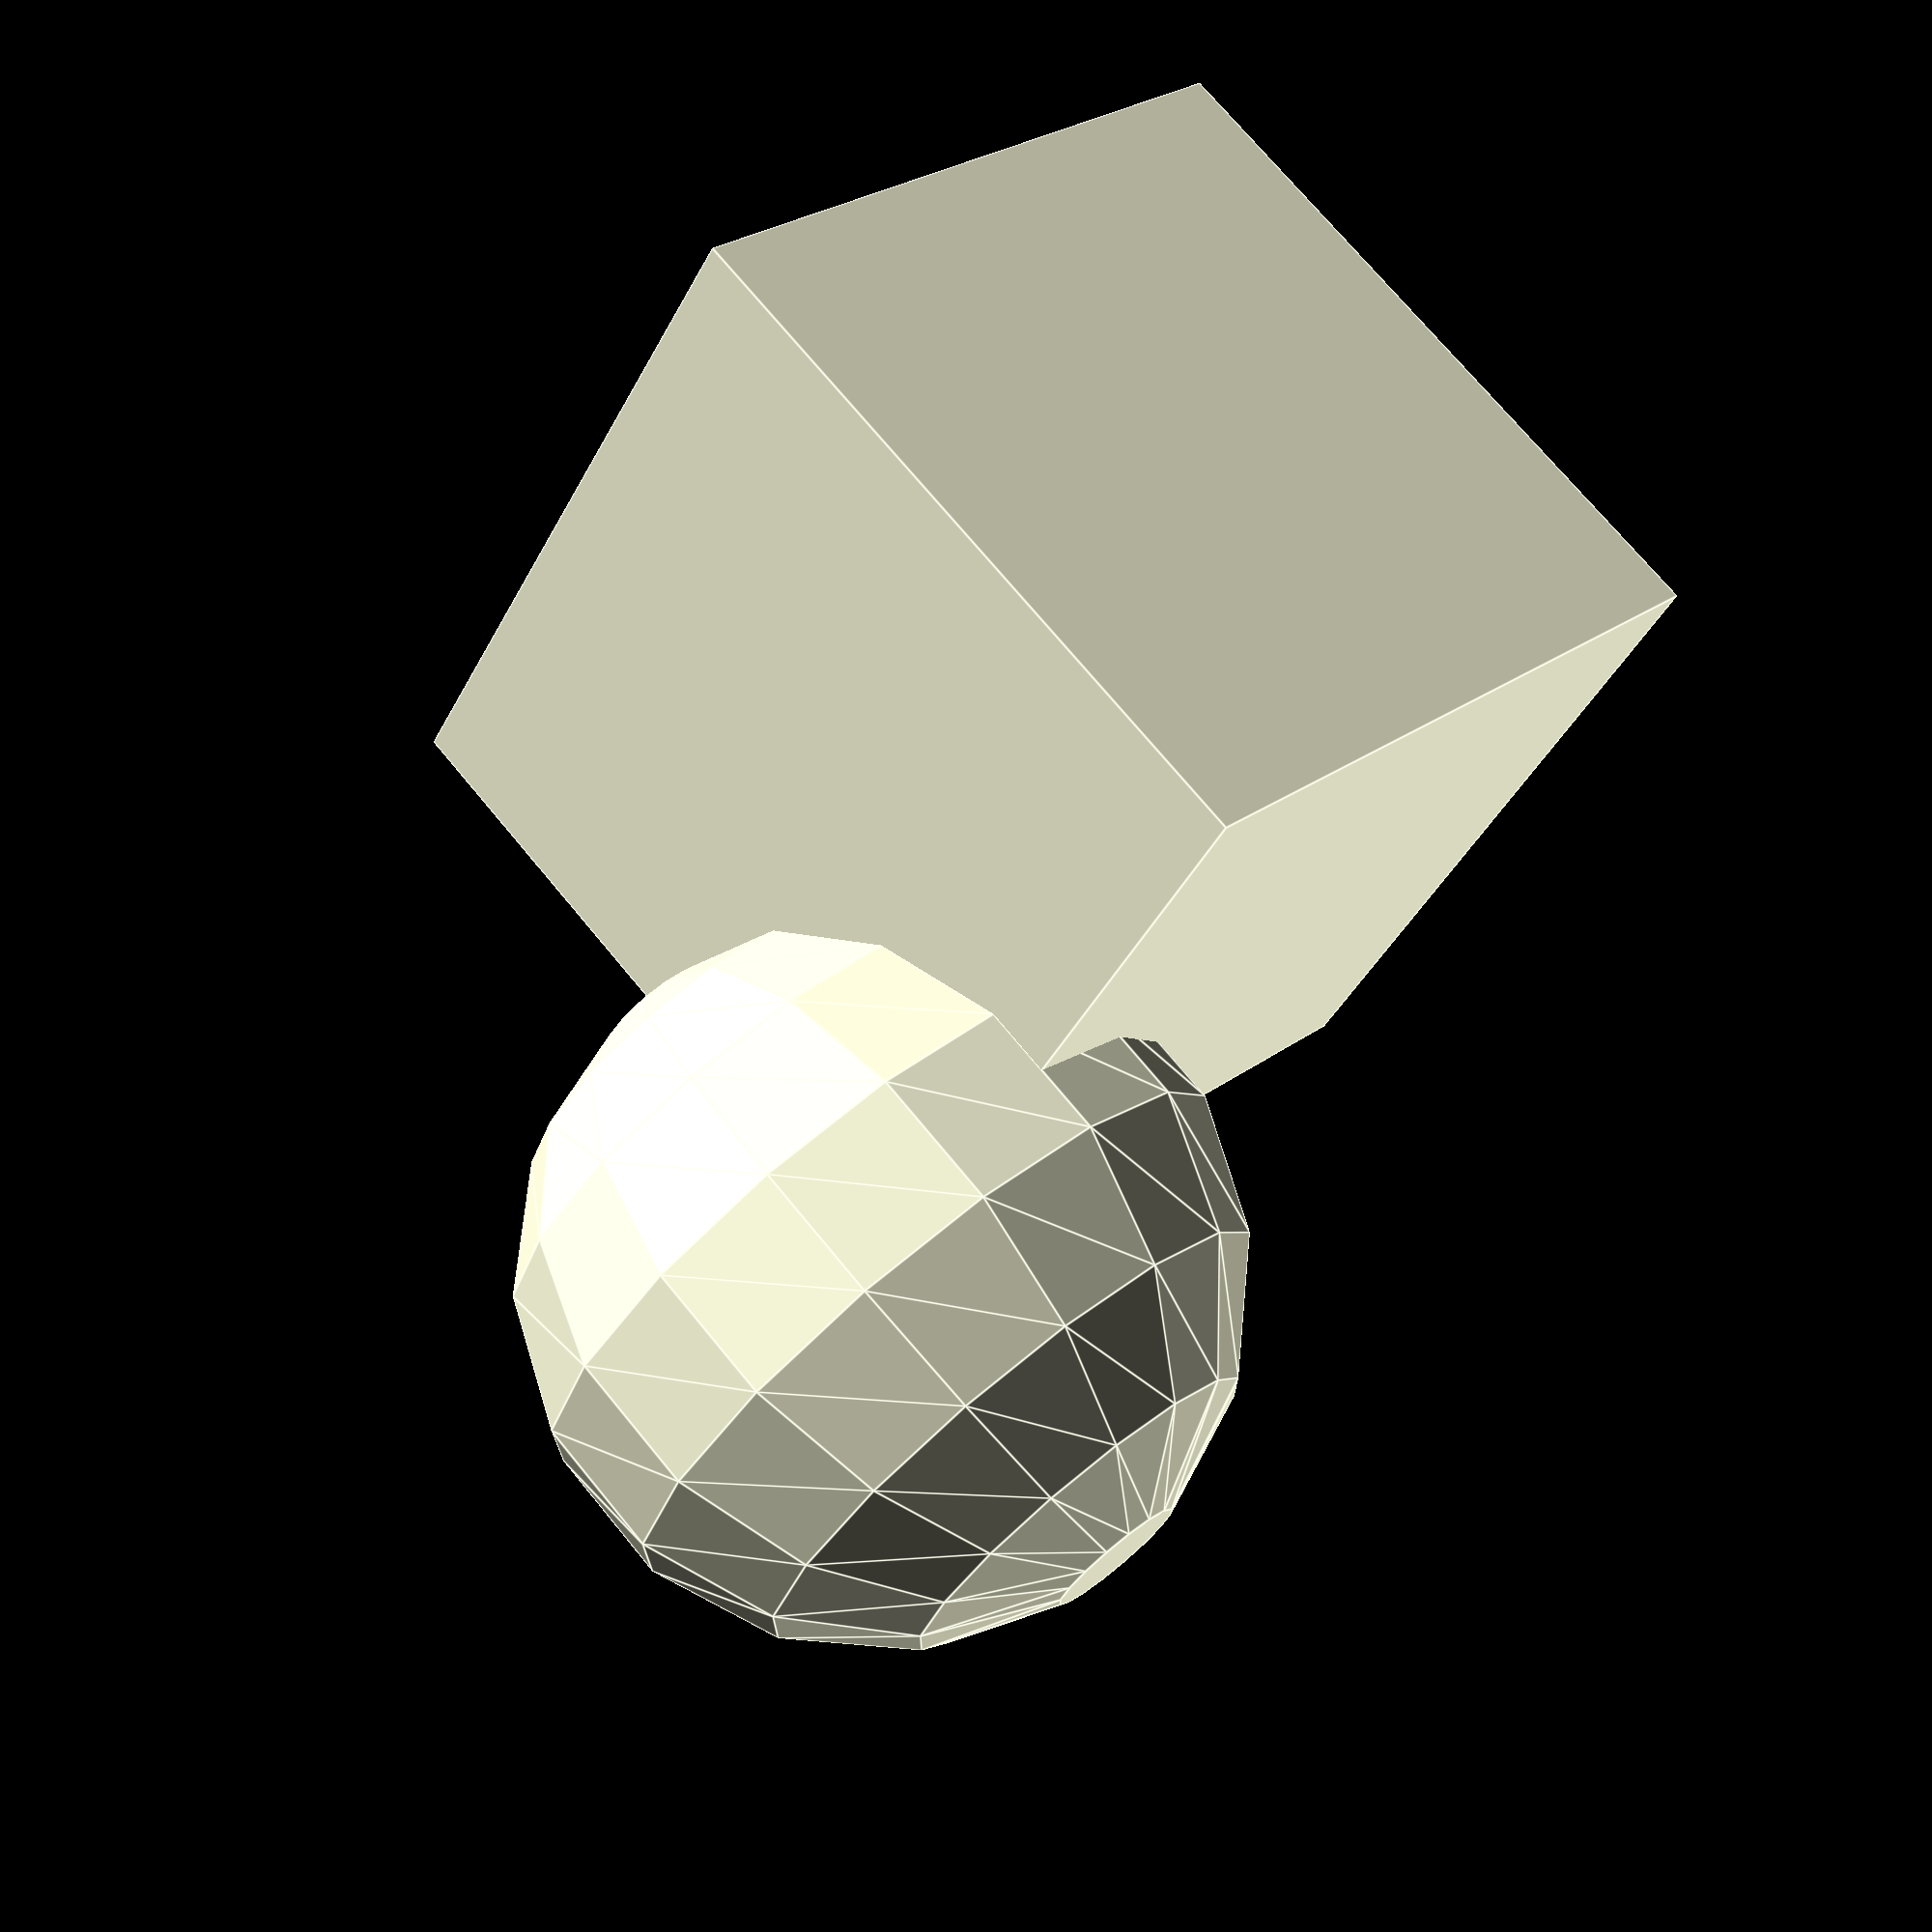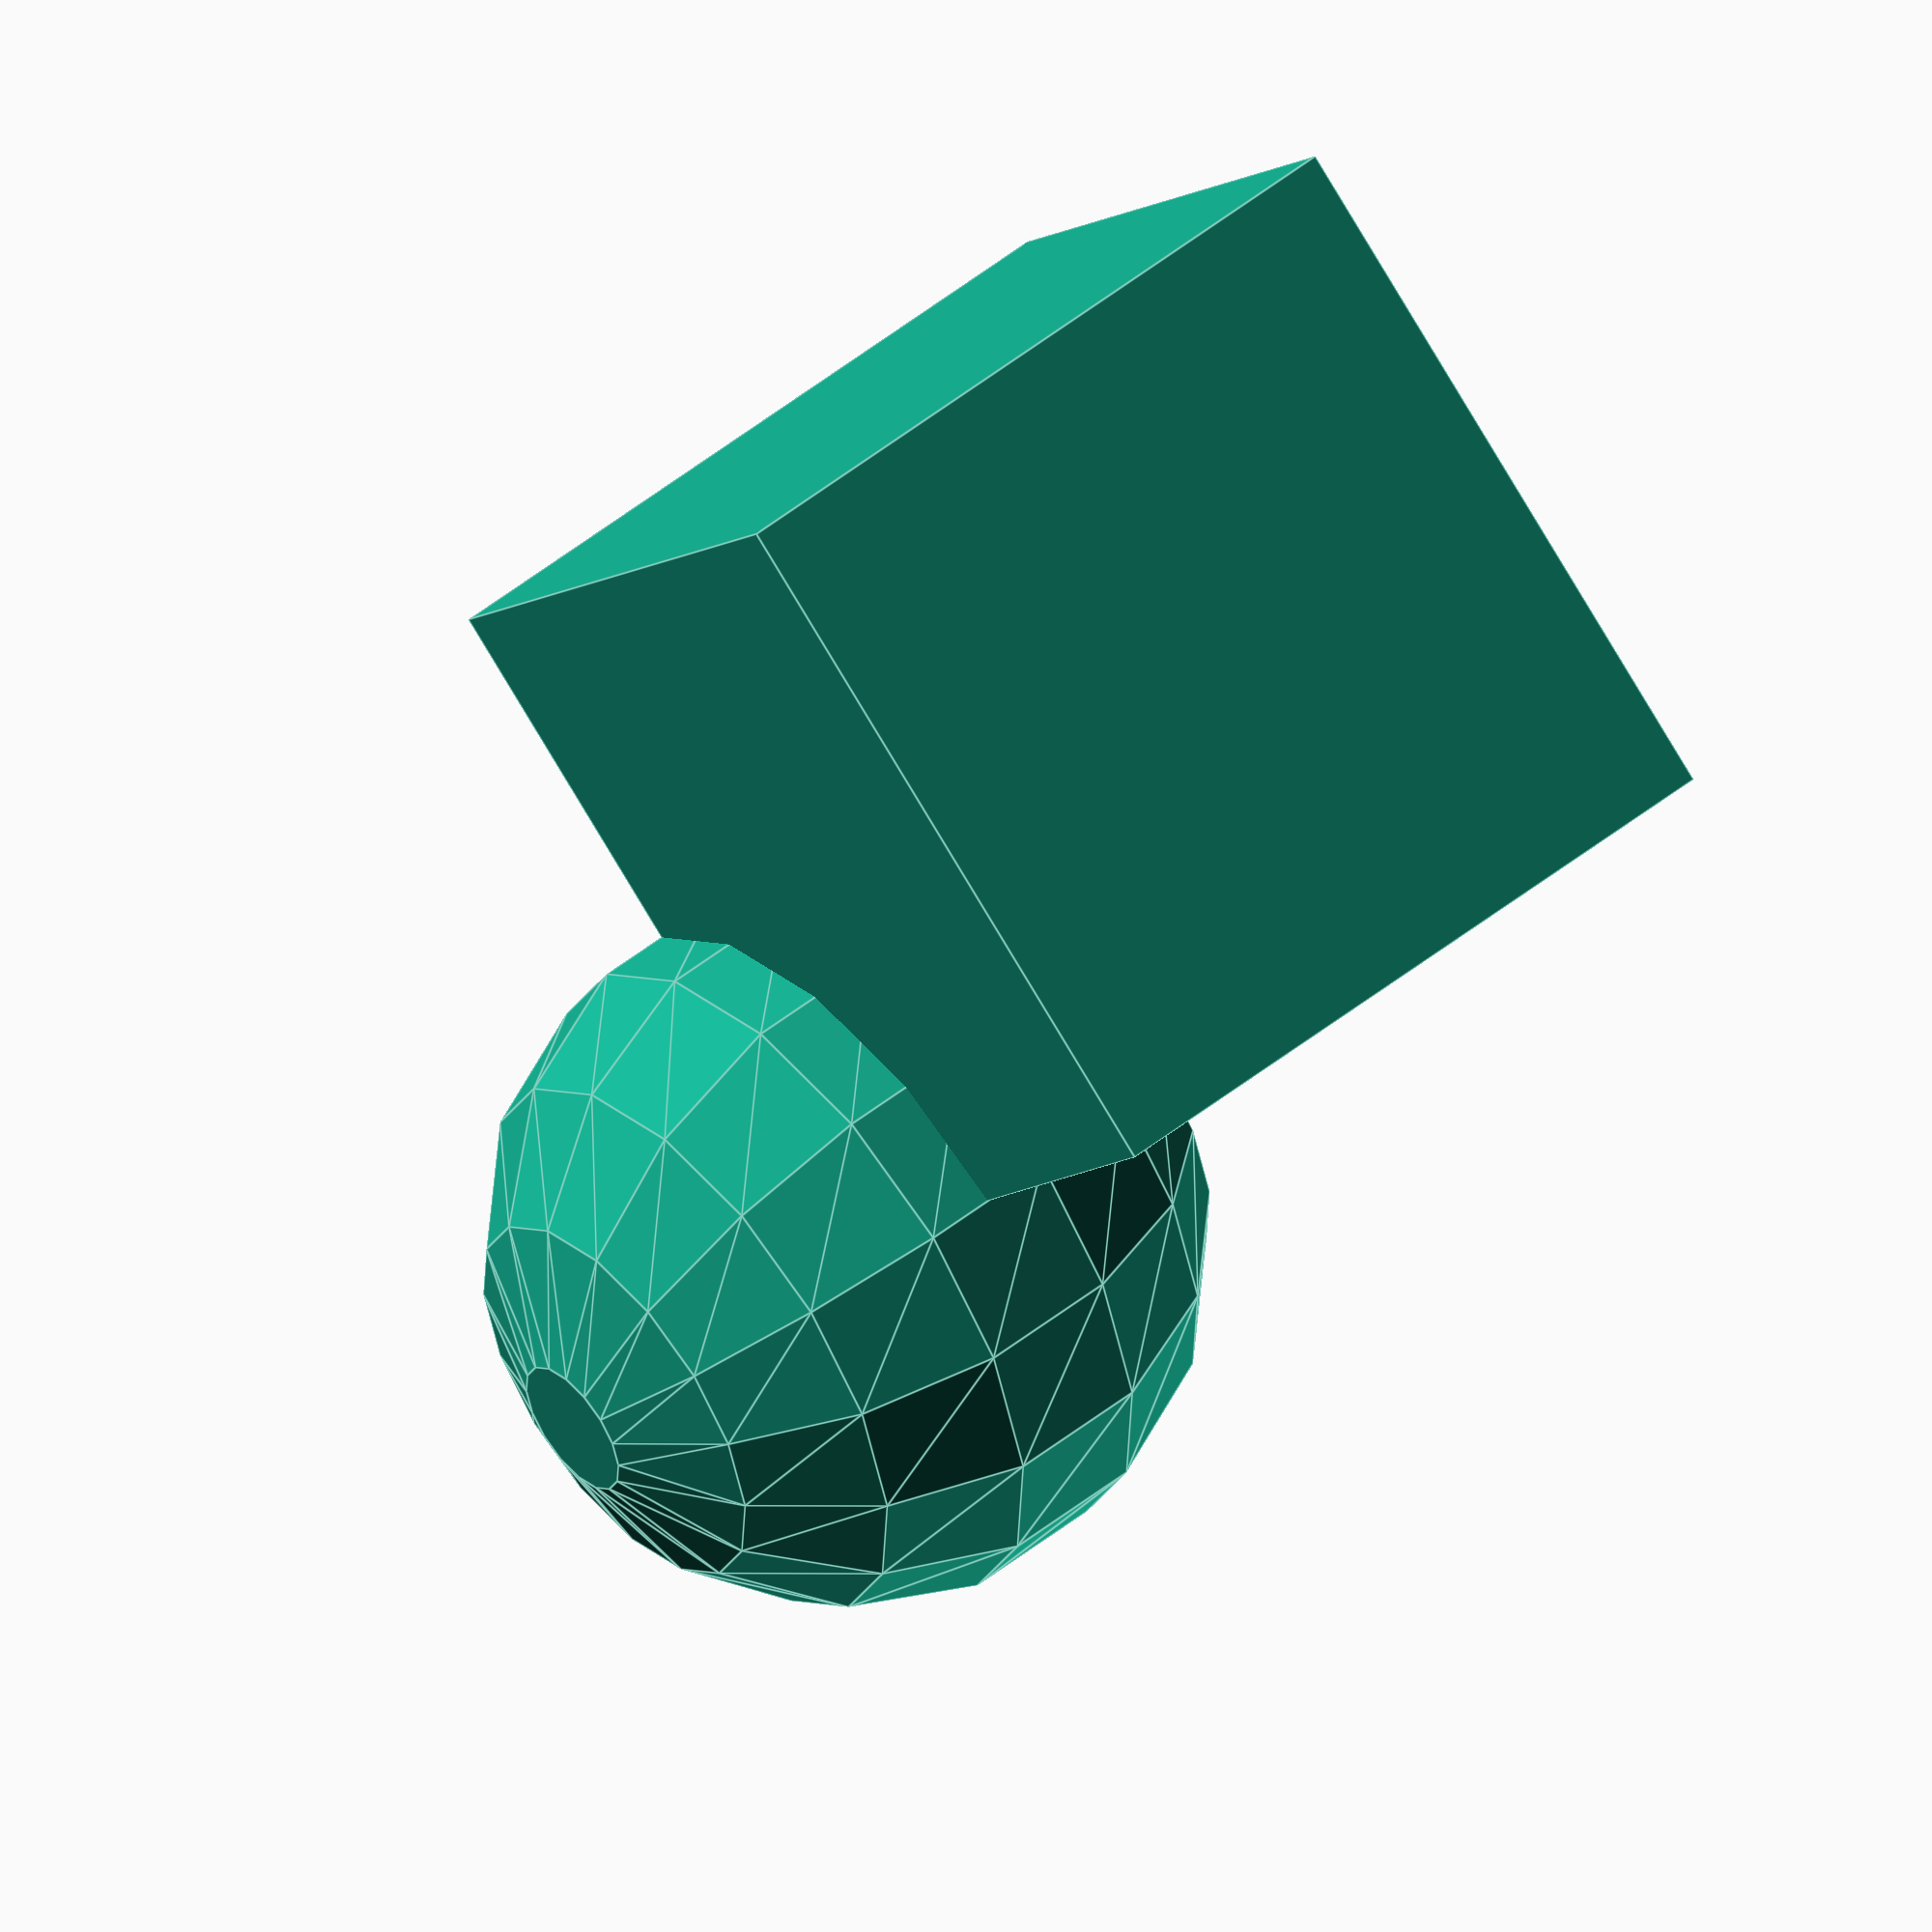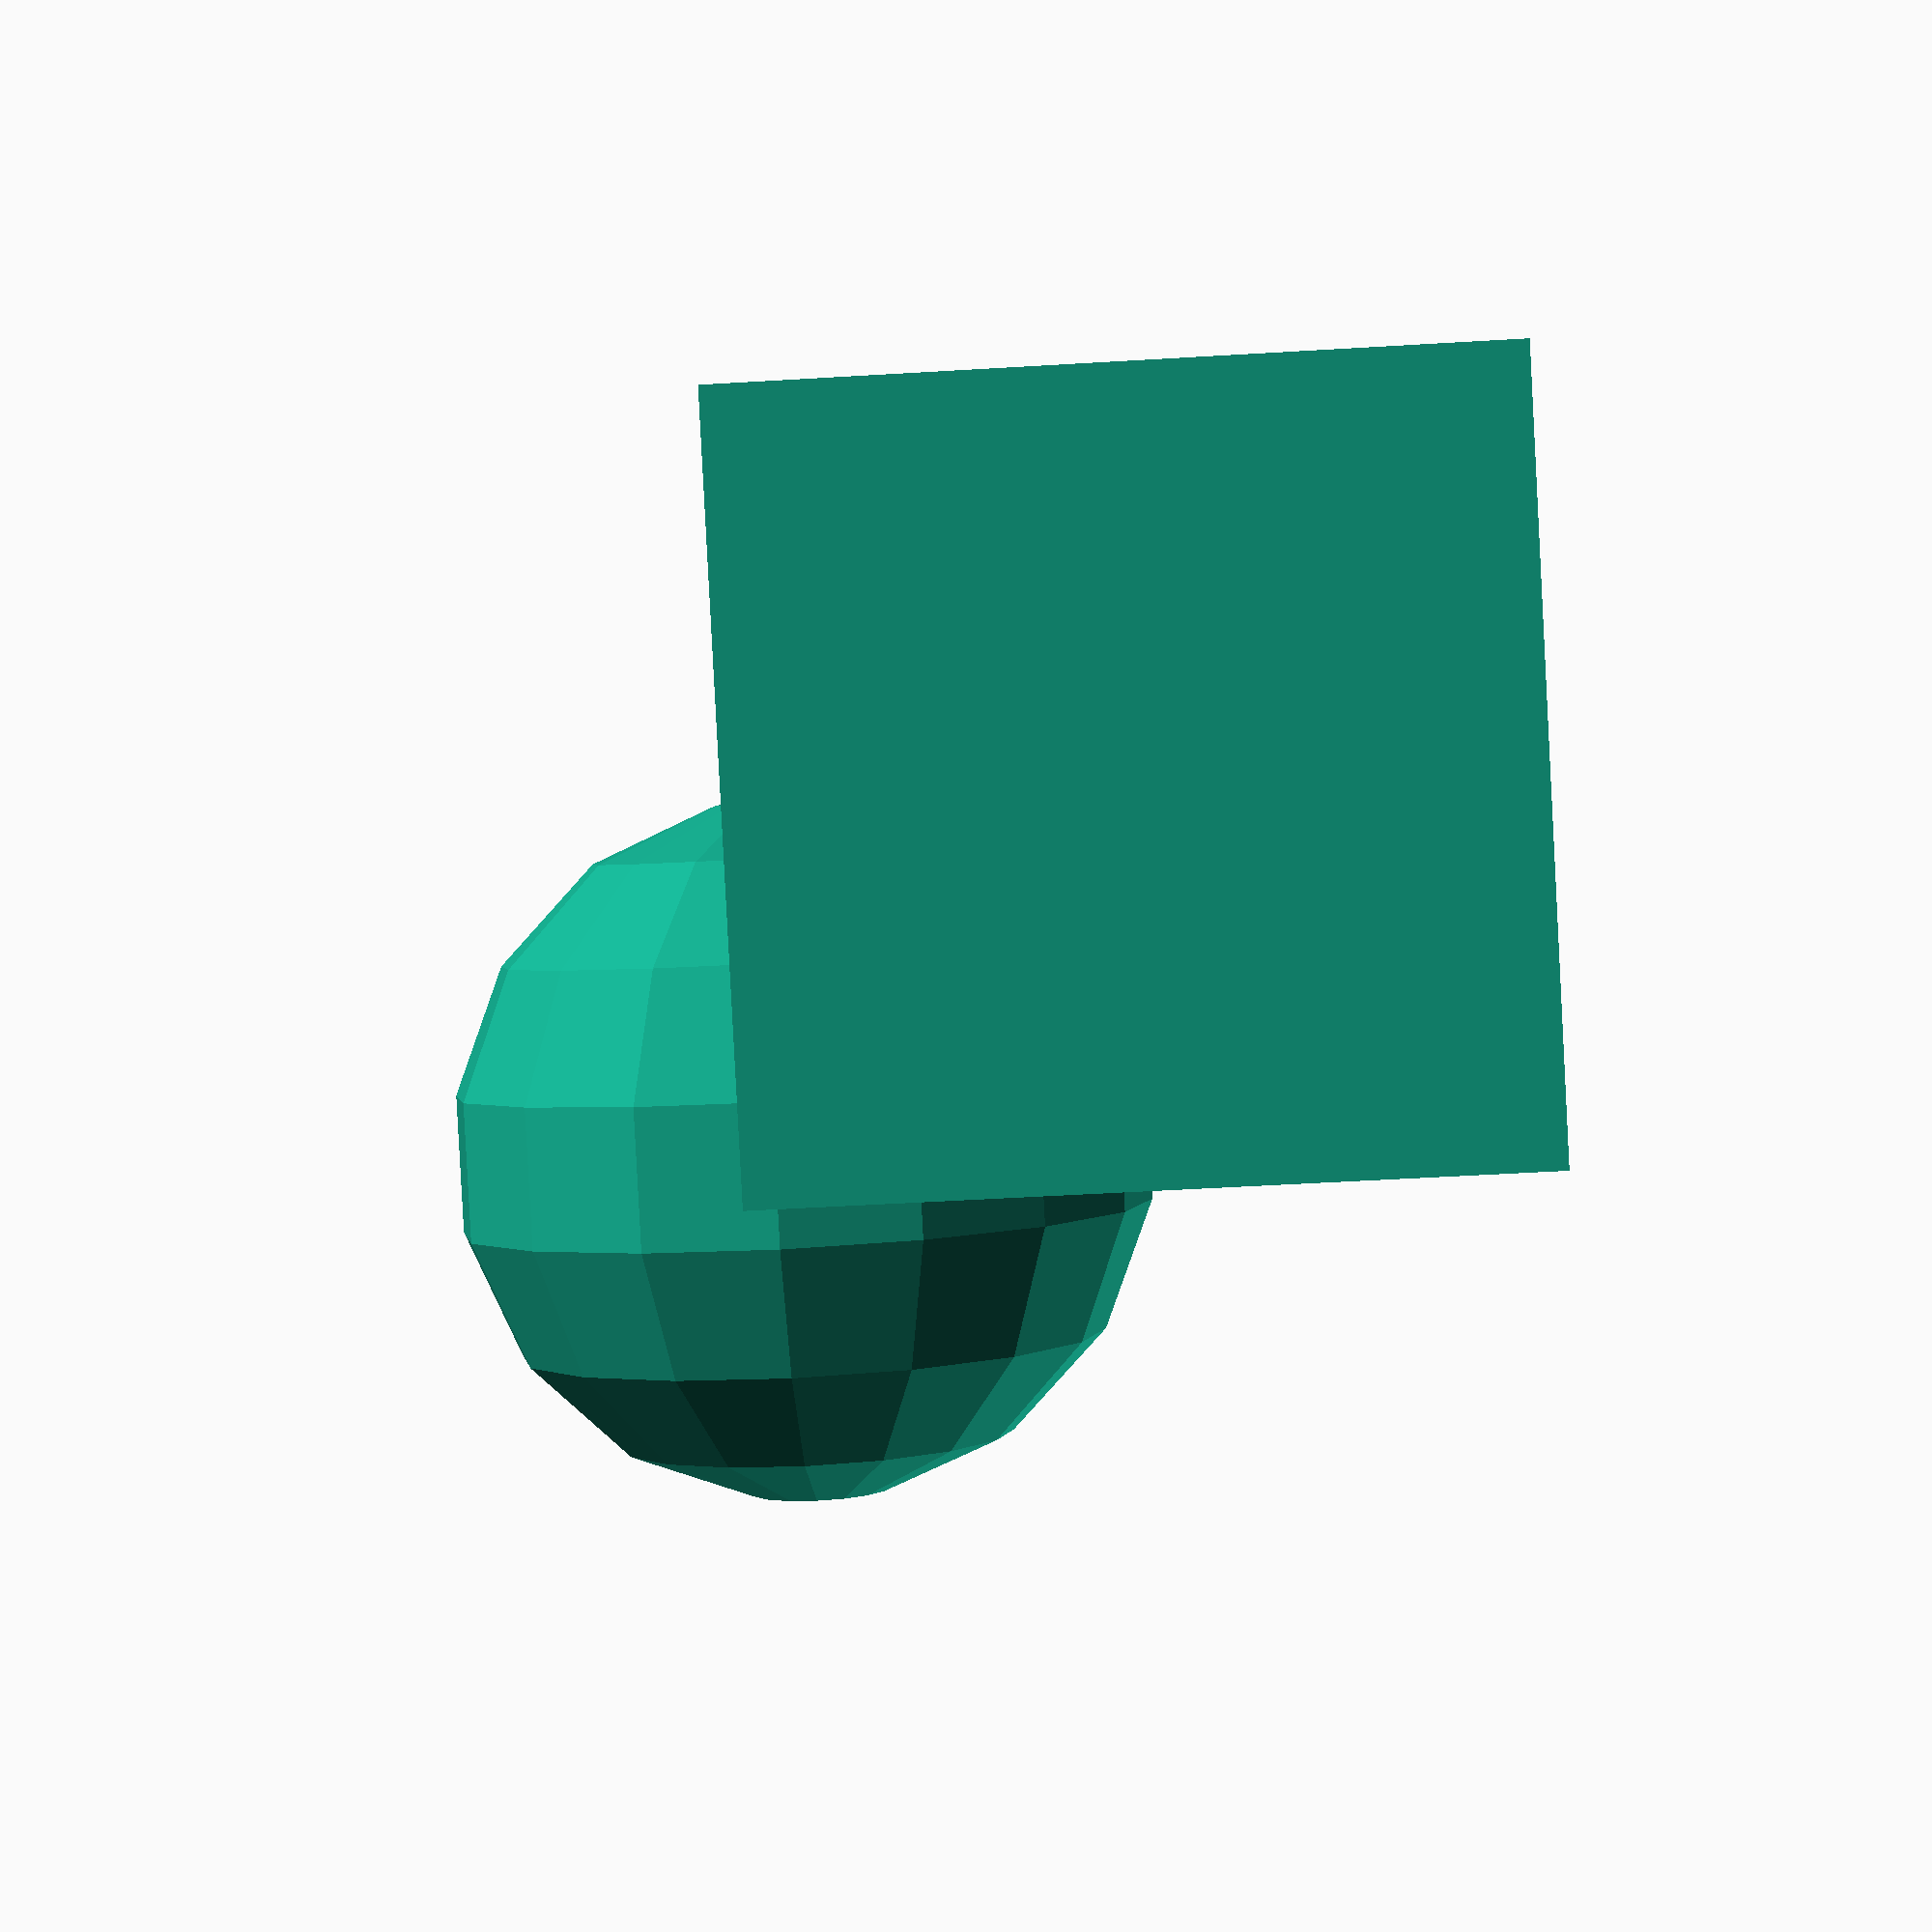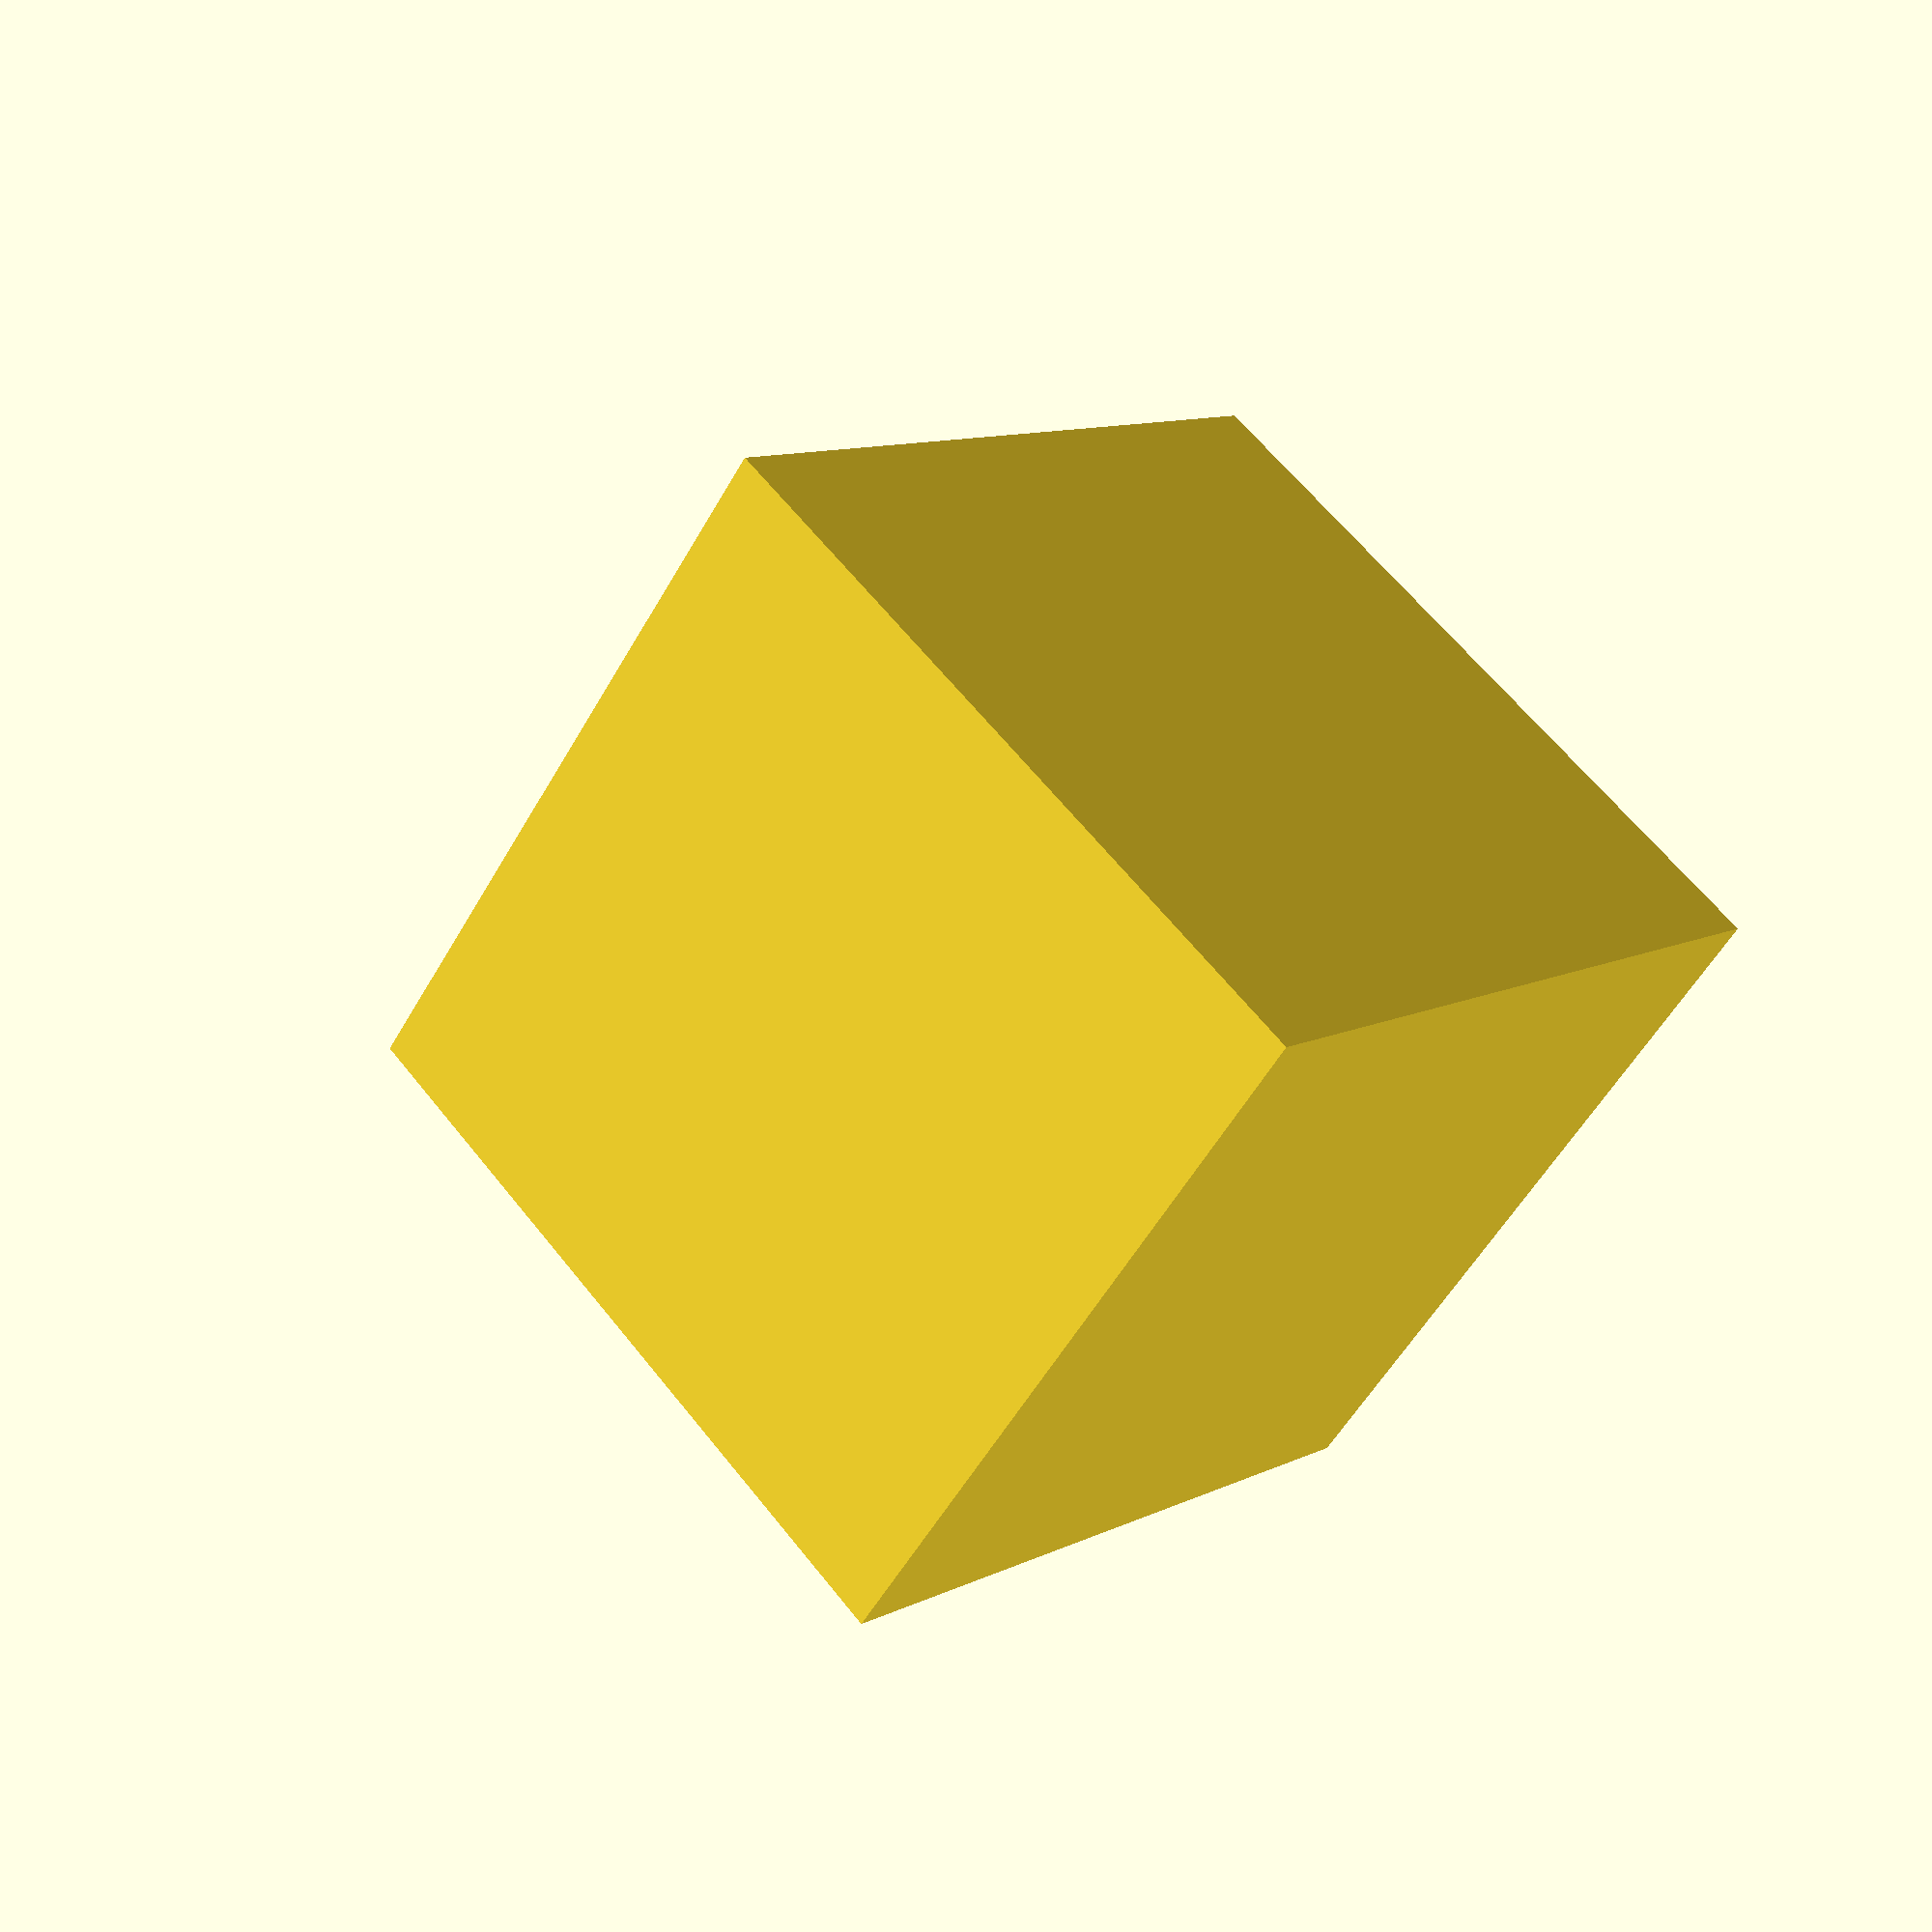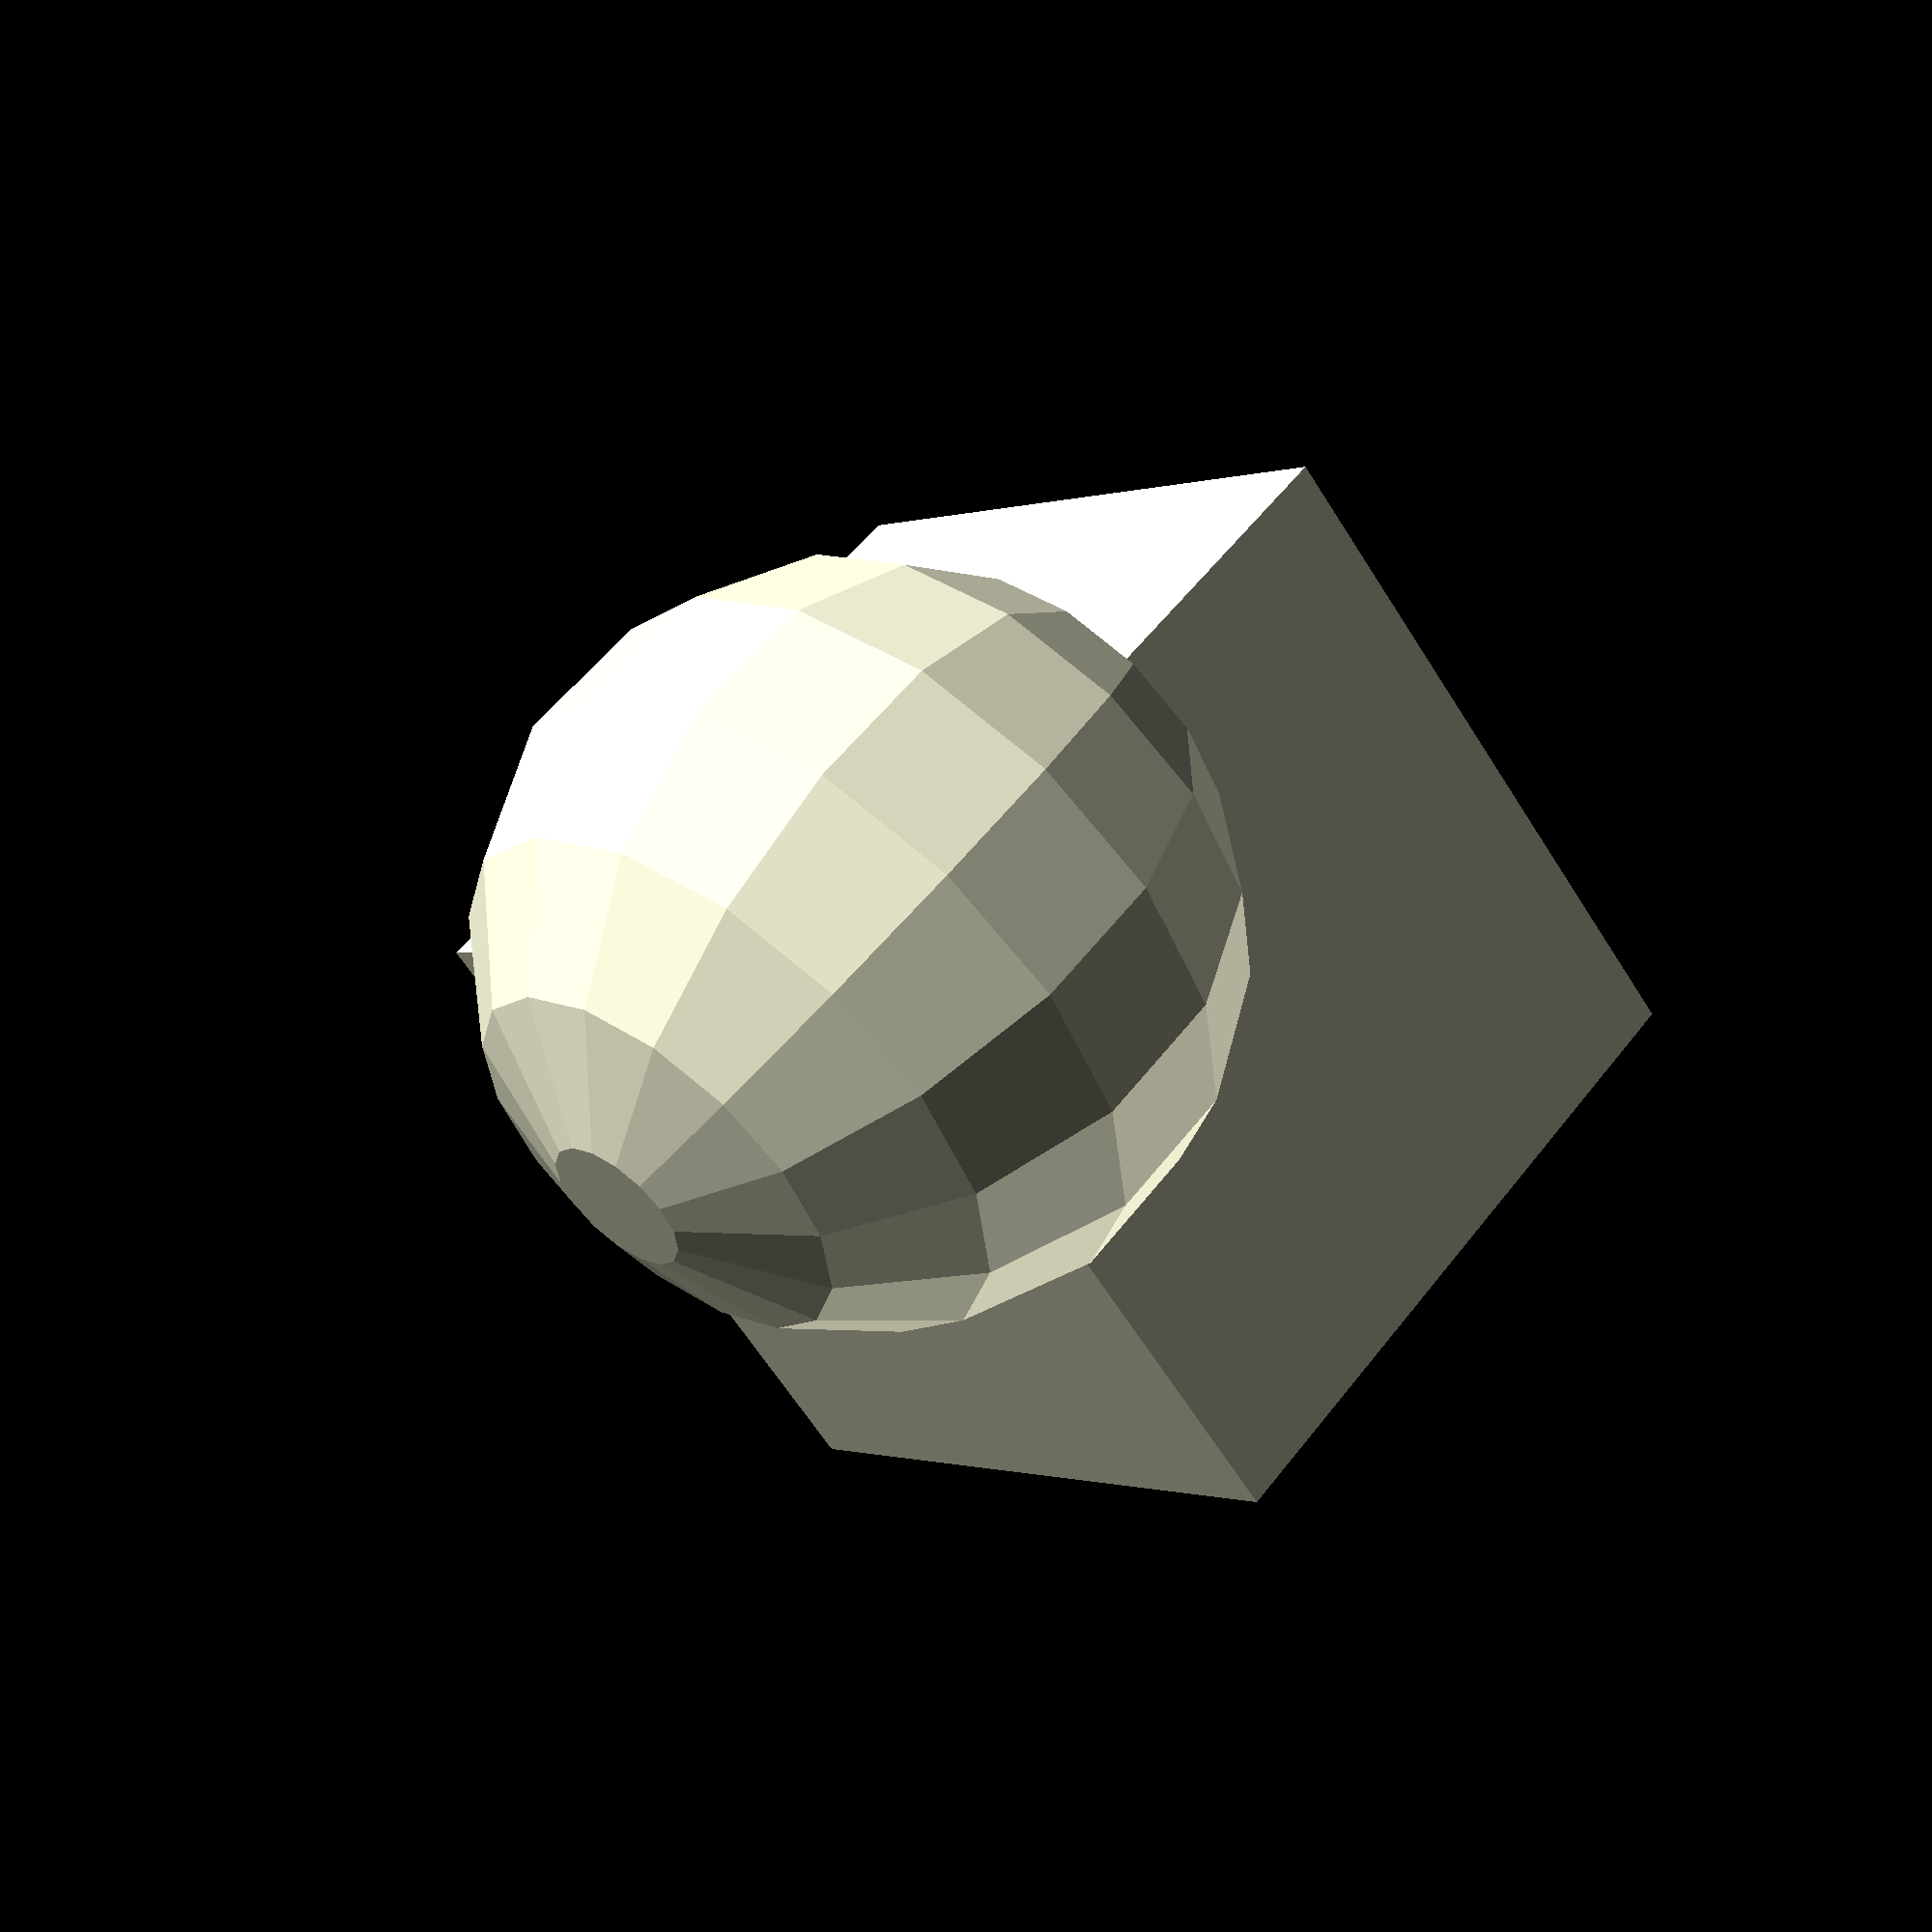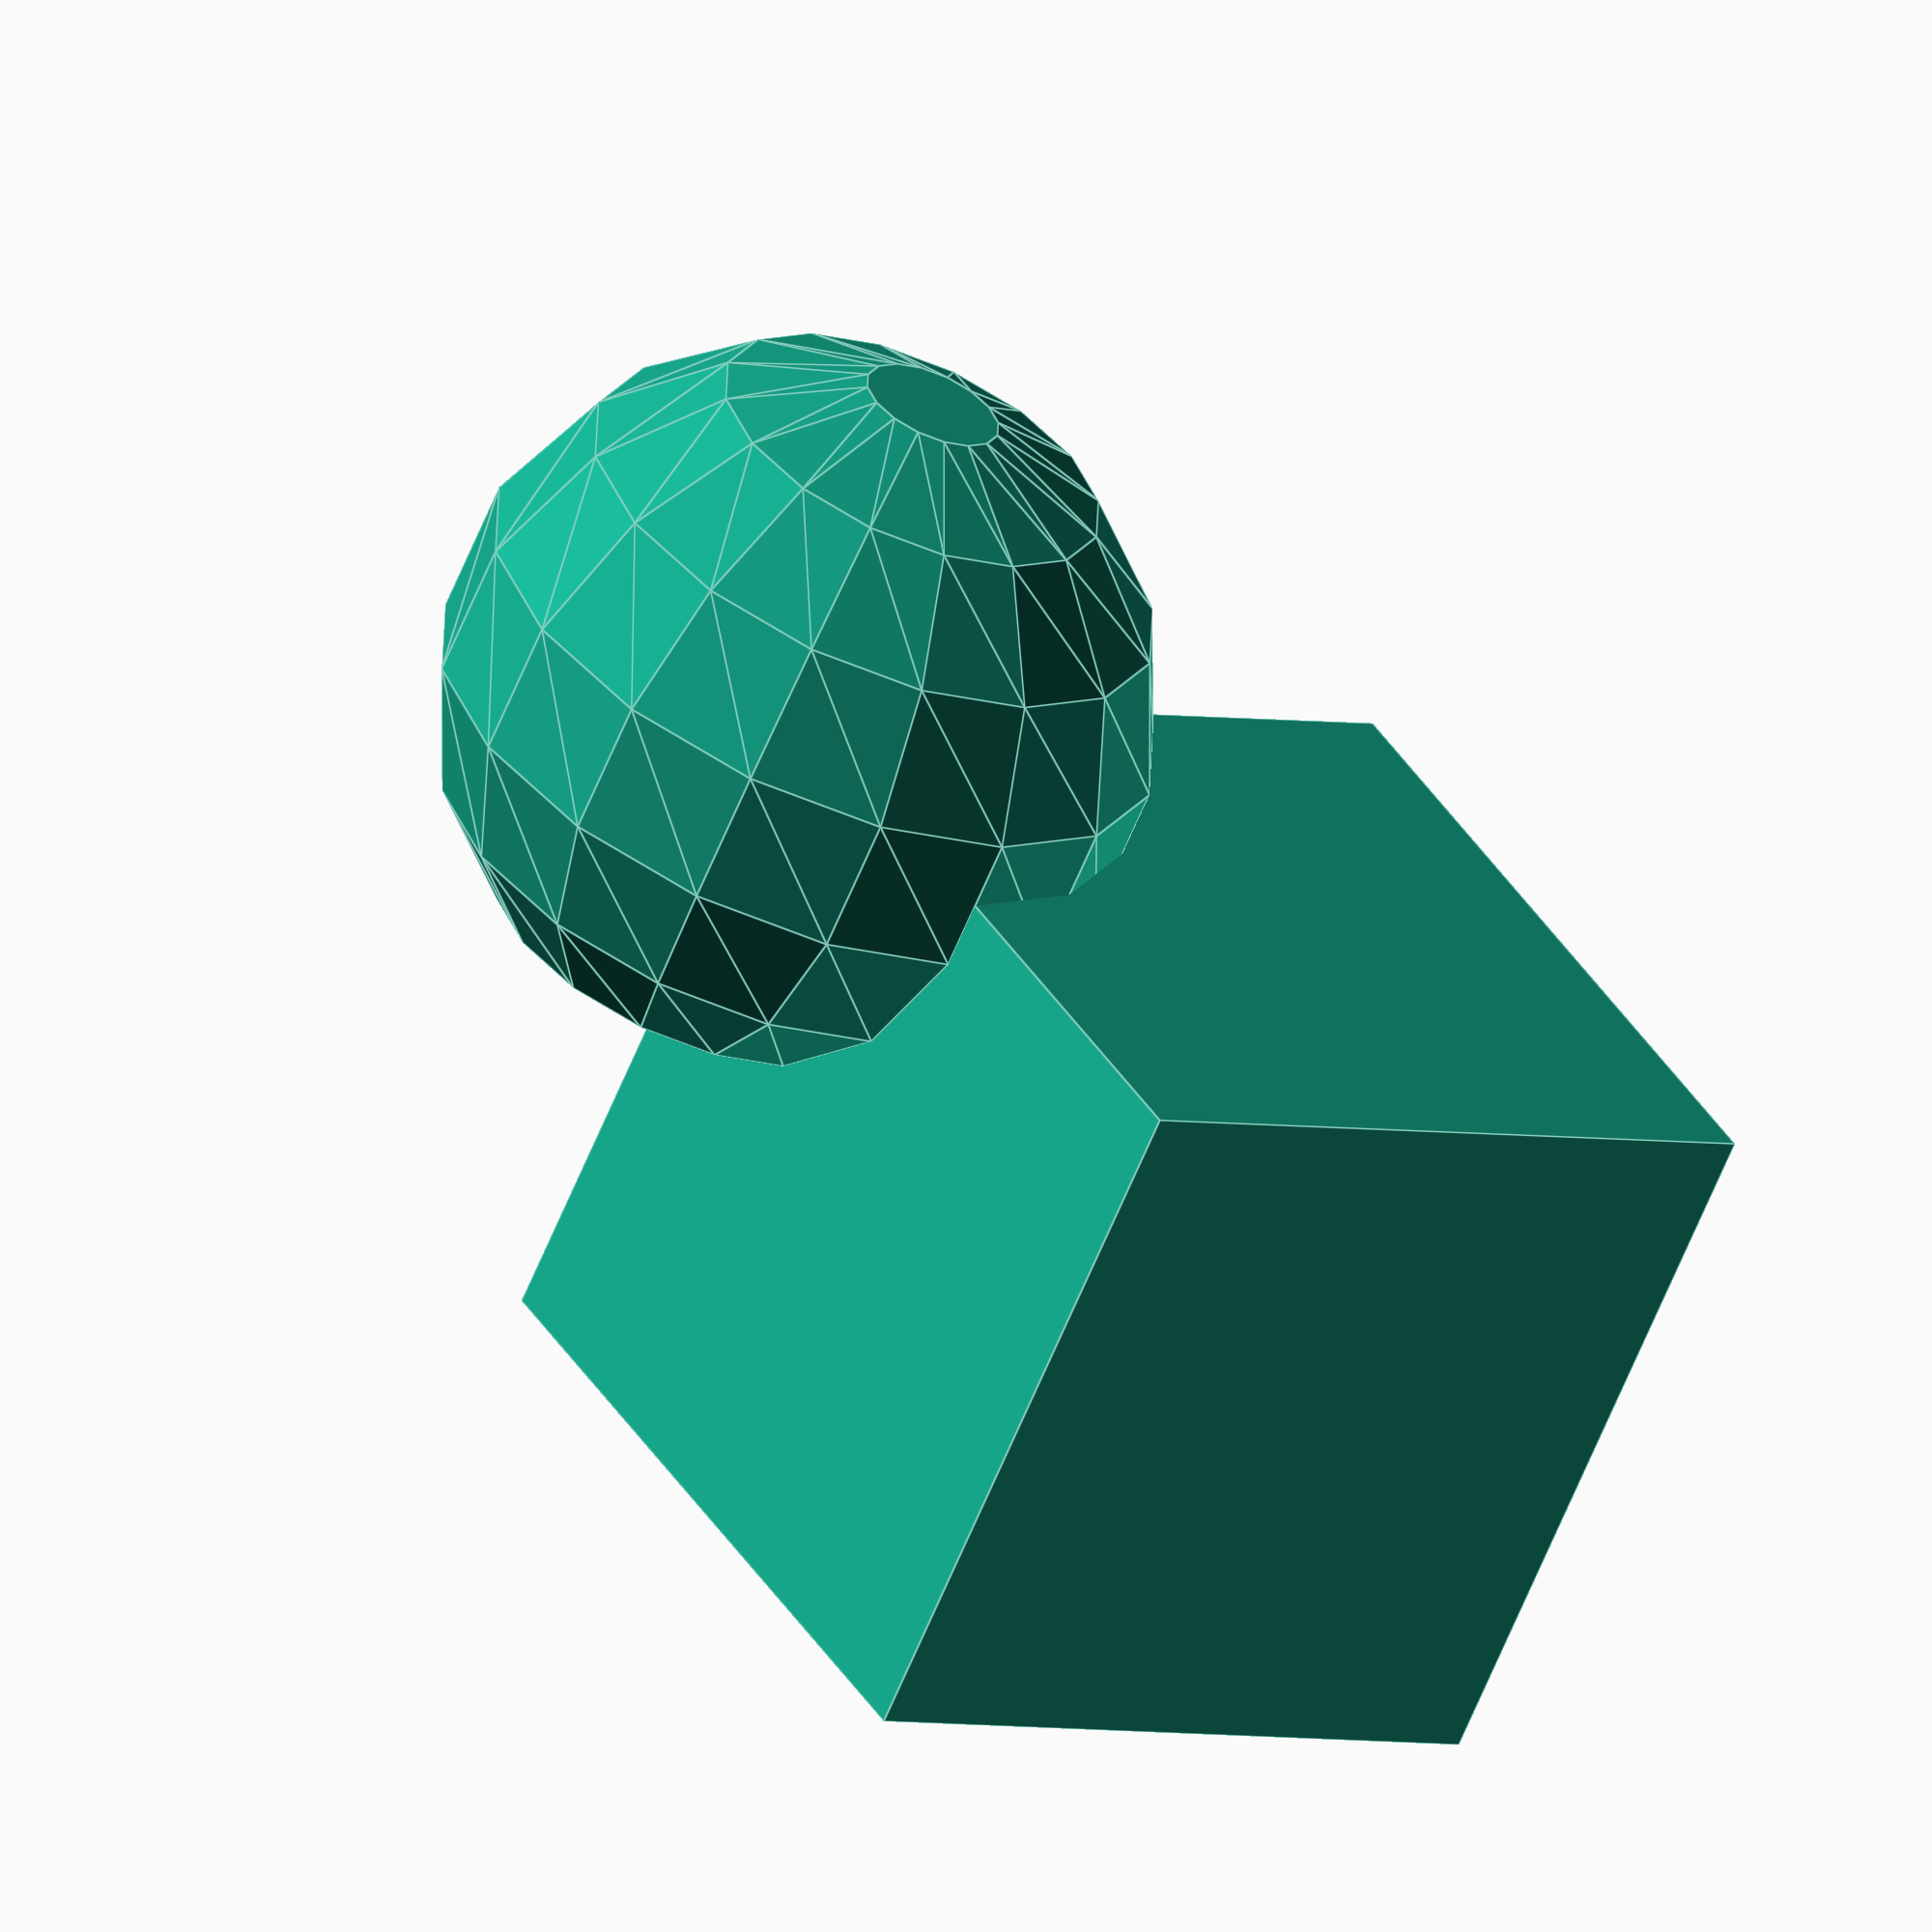
<openscad>
translate([5, 5, 5]) union(){
                        cube([10,10,10]);
                        sphere(5);
                      }

</openscad>
<views>
elev=288.0 azim=236.6 roll=140.7 proj=p view=edges
elev=307.4 azim=322.7 roll=229.6 proj=o view=edges
elev=87.8 azim=92.3 roll=3.0 proj=p view=solid
elev=349.9 azim=38.0 roll=38.5 proj=p view=wireframe
elev=304.7 azim=131.5 roll=216.9 proj=p view=wireframe
elev=242.1 azim=32.2 roll=22.1 proj=o view=edges
</views>
